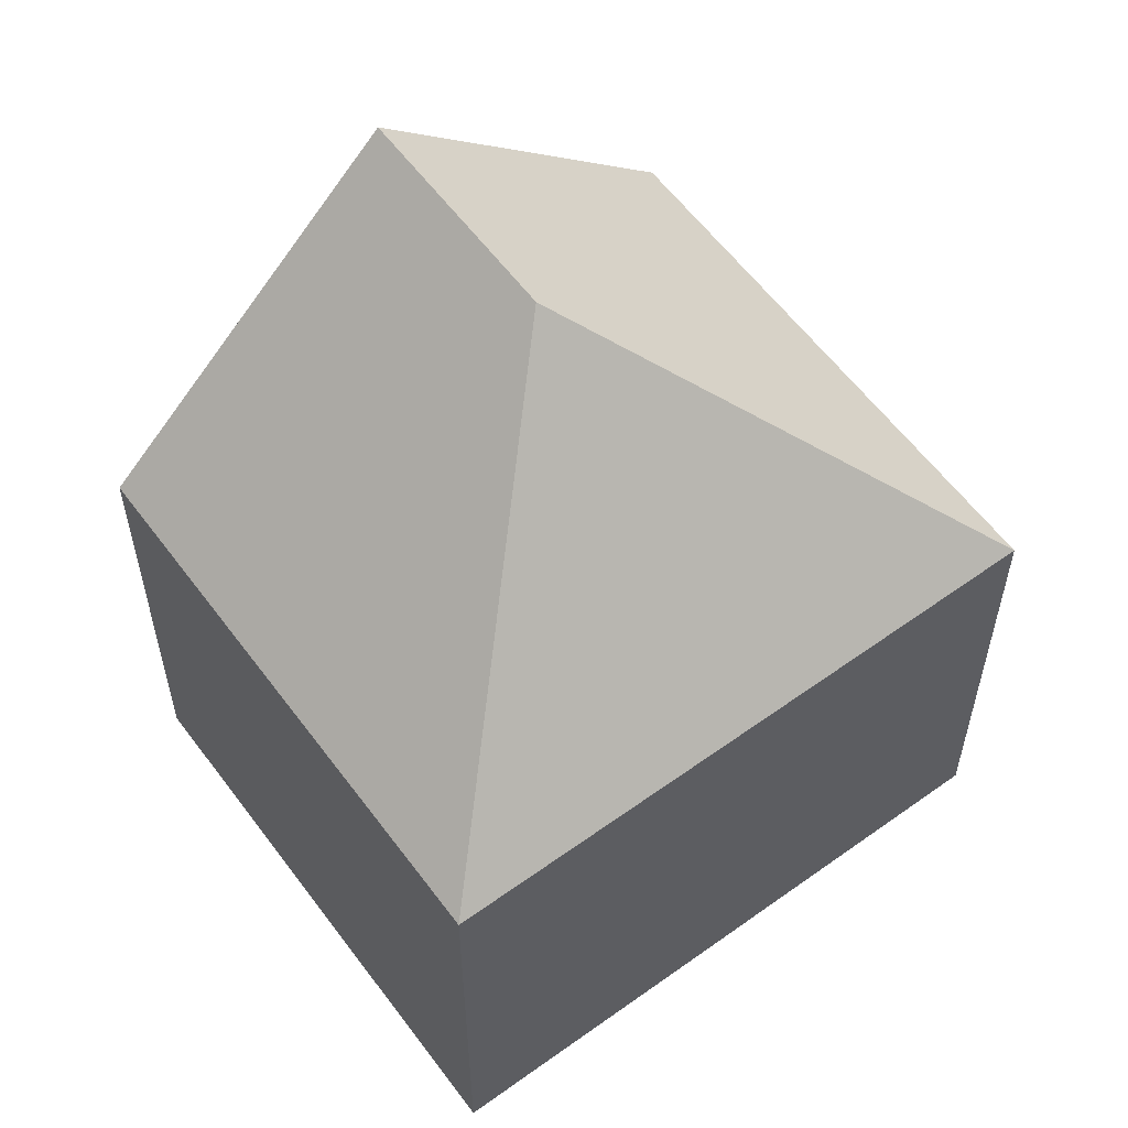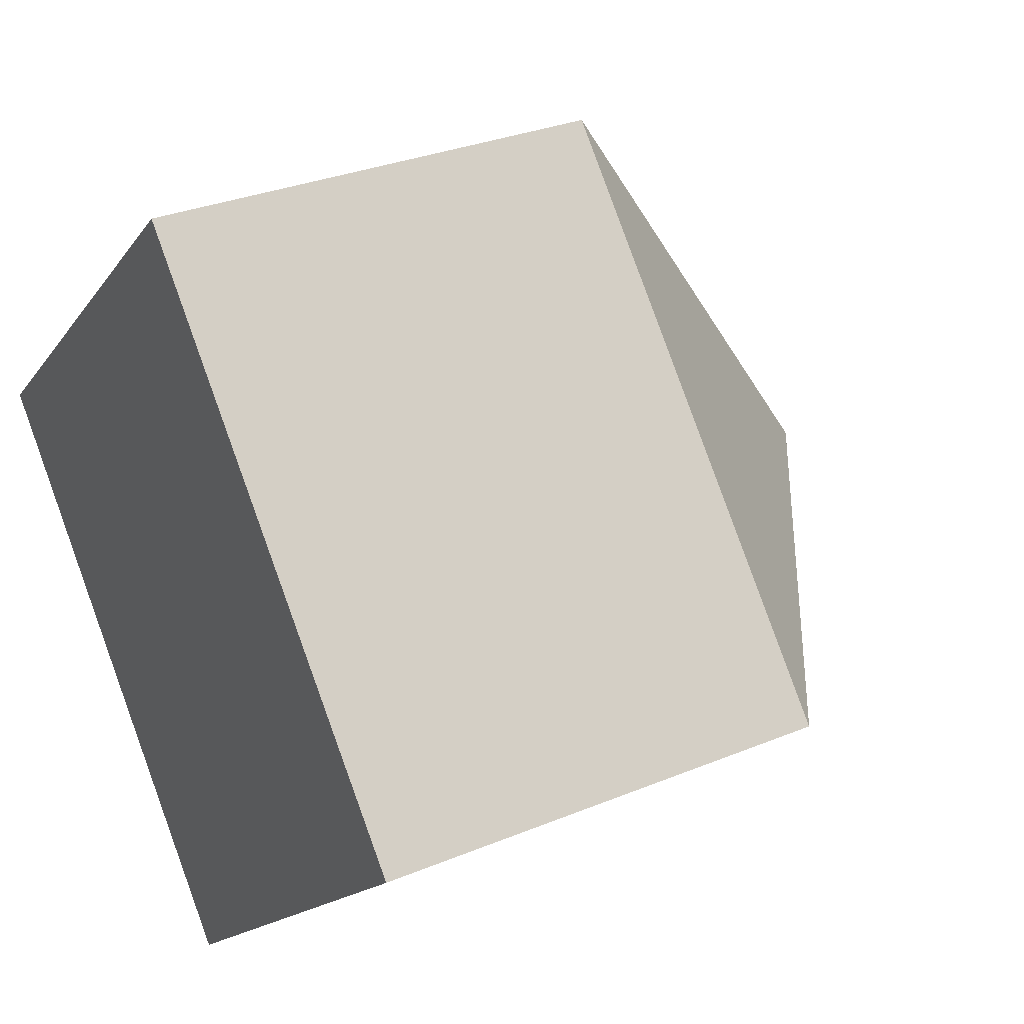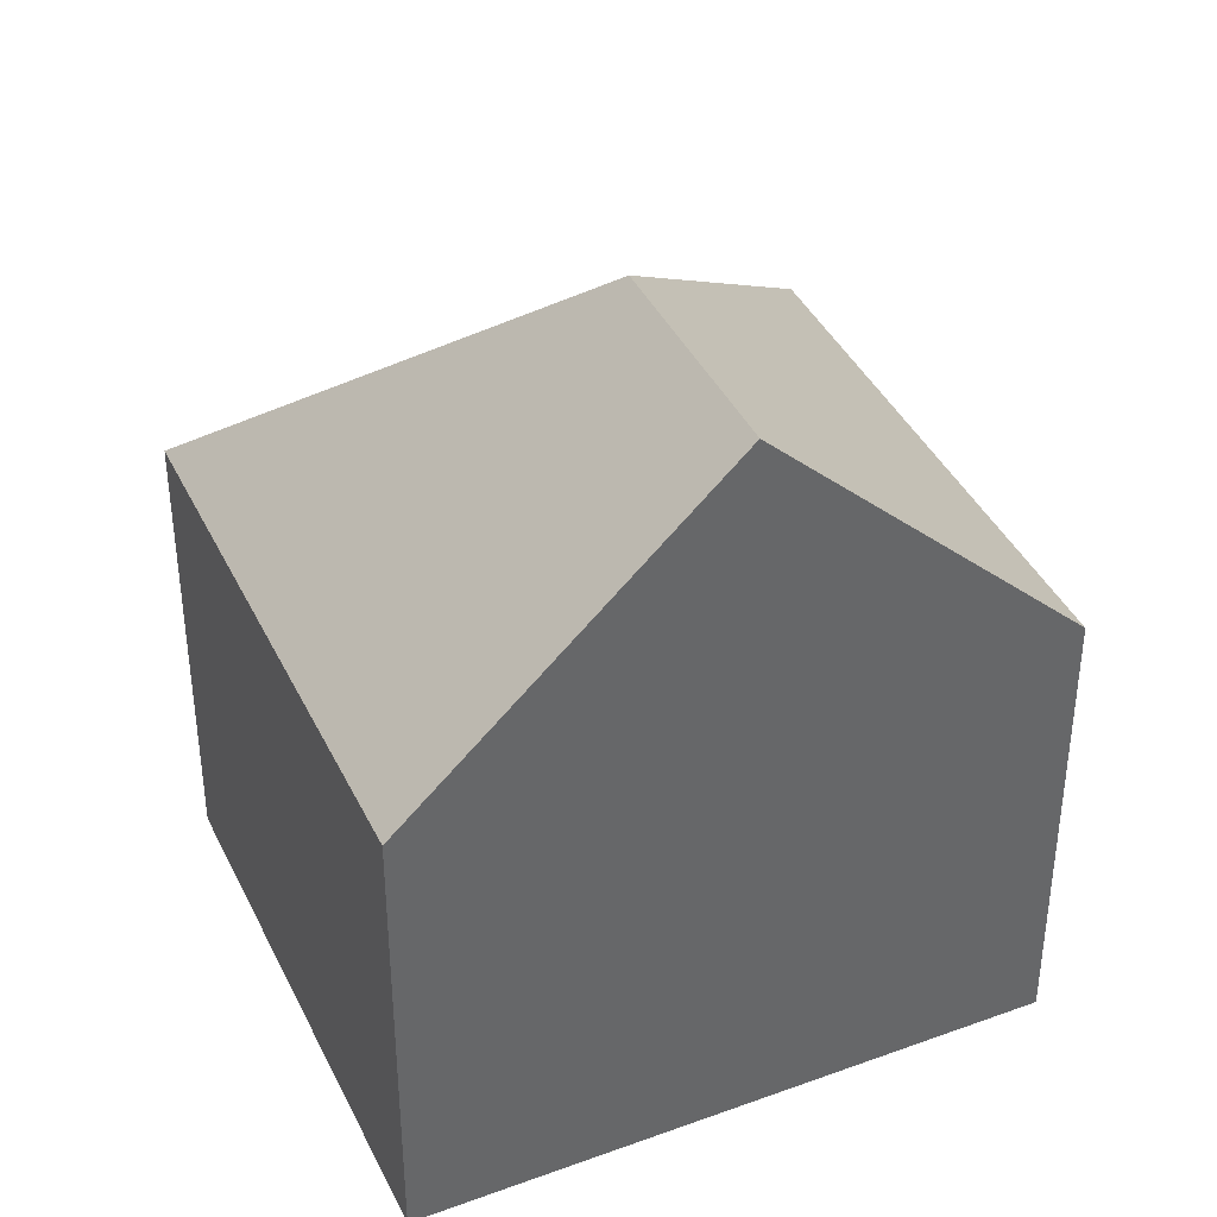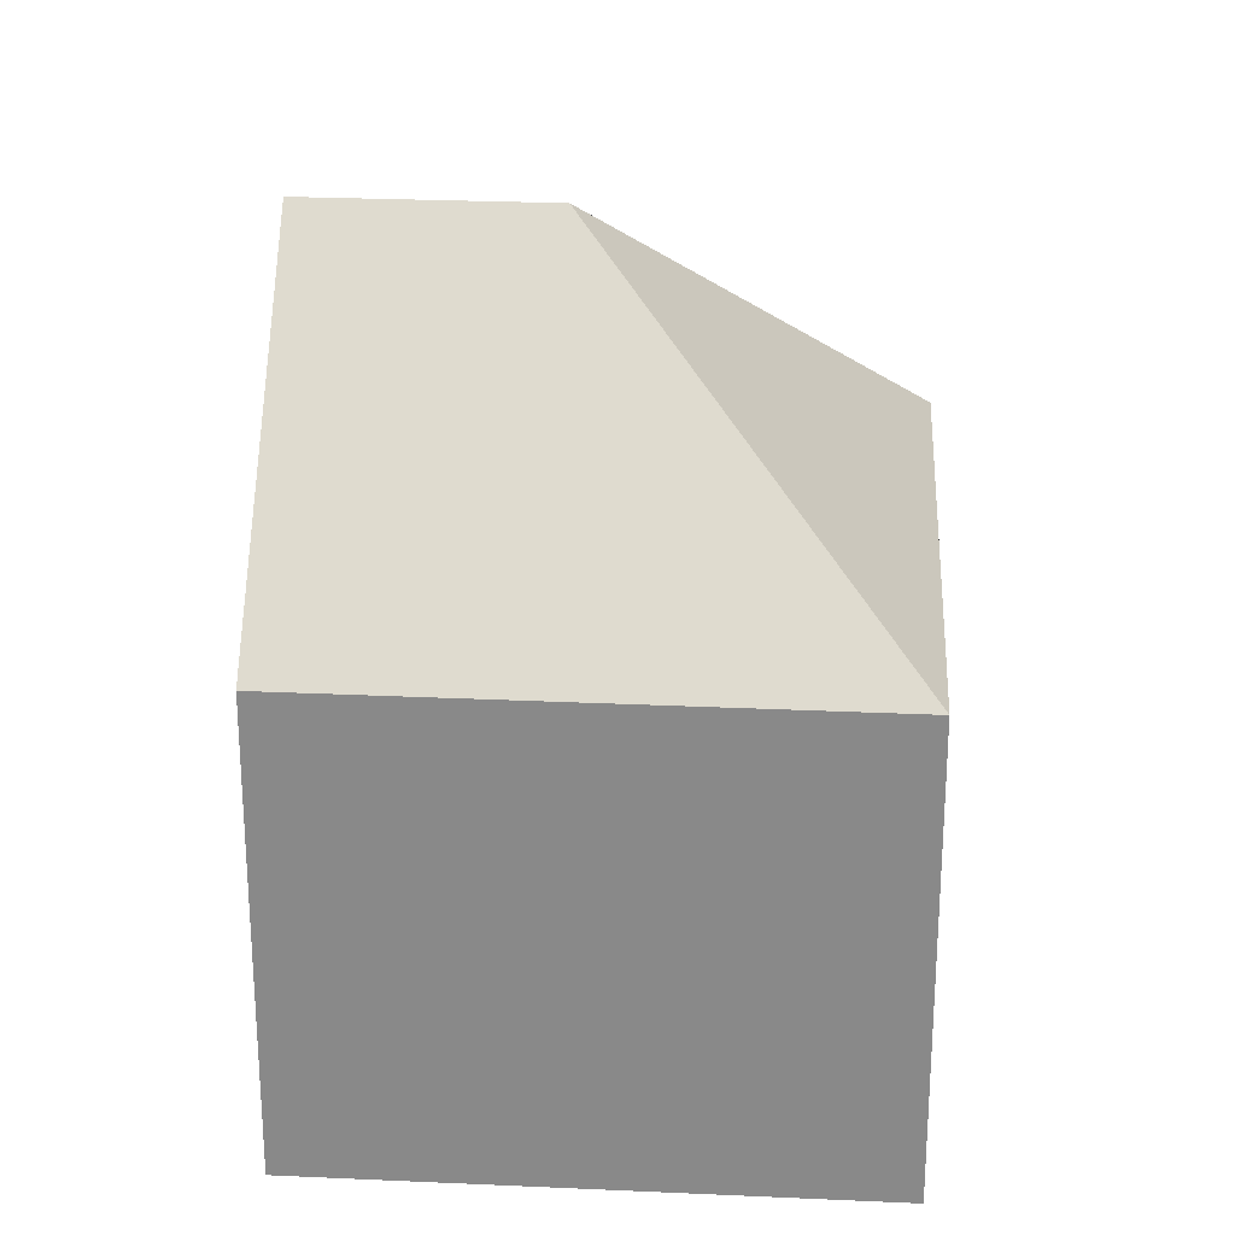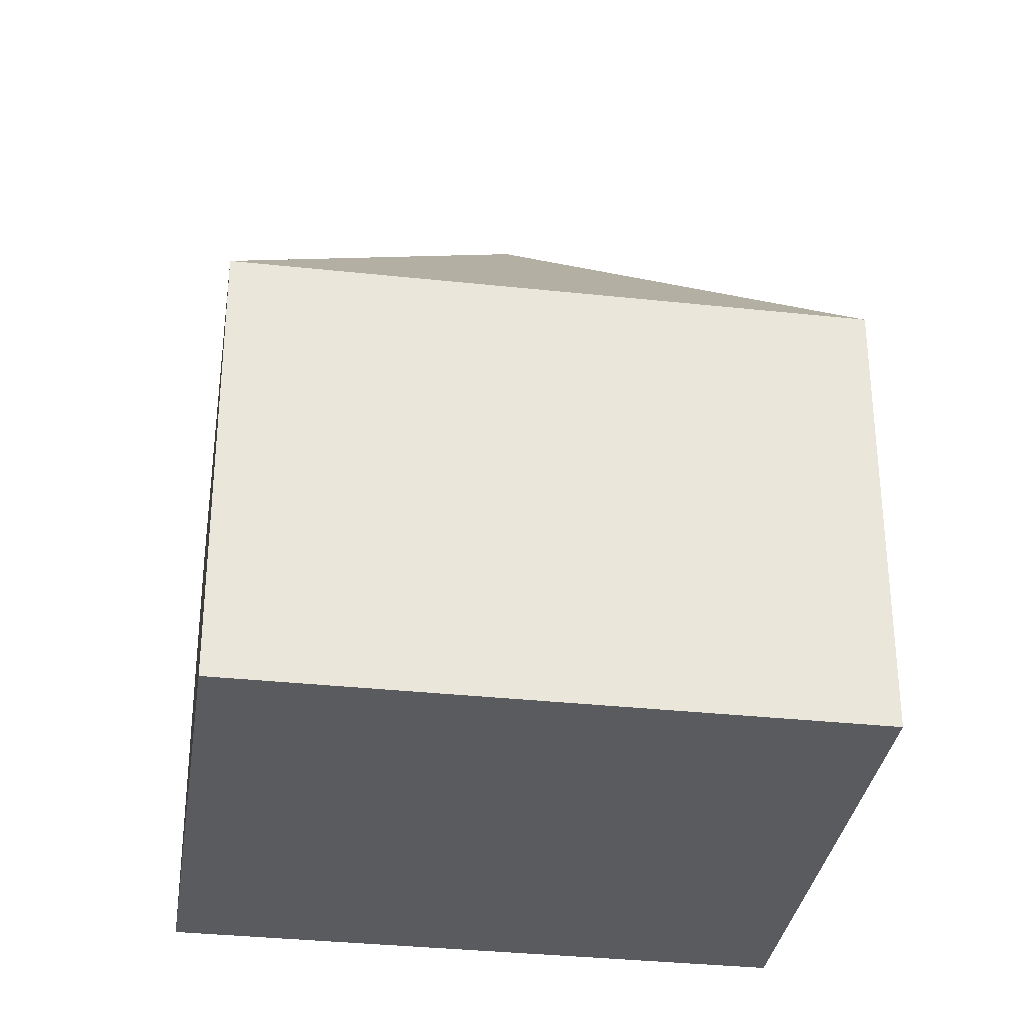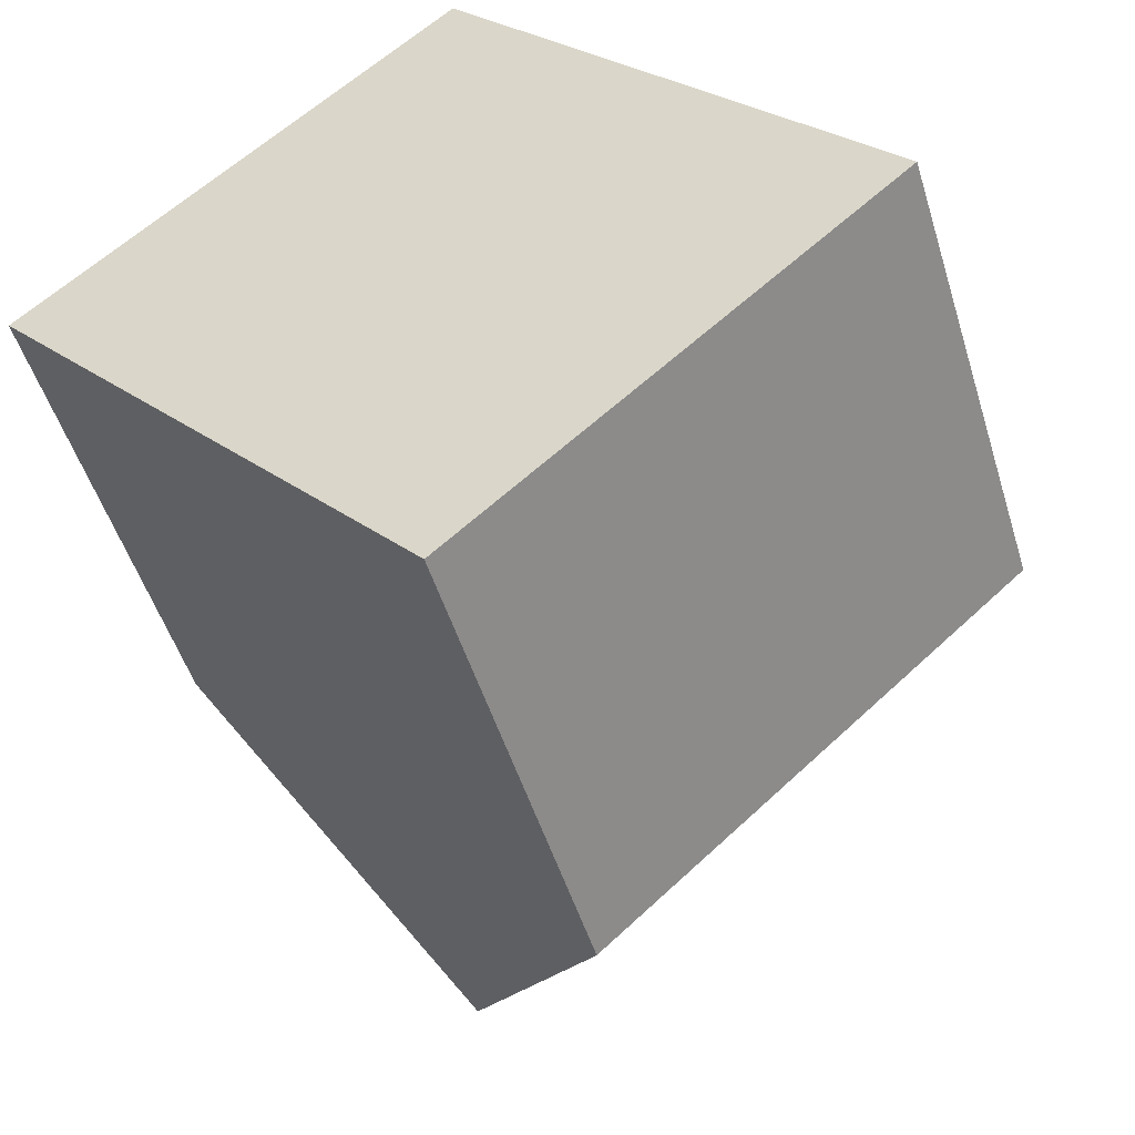
<metadata>
{"format":"obj","ext":"obj","renderer":"f3d","projection":"perspective","resolution":1024,"background":"white","views":[{"elev":58.9,"azim":12.0,"up":"+Y"},{"elev":30.5,"azim":59.0,"up":"+Z"},{"elev":40.1,"azim":-155.6,"up":"+Y"},{"elev":26.2,"azim":-37.6,"up":"+Y"},{"elev":-33.0,"azim":40.0,"up":"+Y"},{"elev":-49.9,"azim":16.8,"up":"+Z"}]}
</metadata>
<code>
v  7.038 7.727 -7.935
v  6.479 12.71 -1.334
v  13.96 7.727 -1.786
v  7.002 7.727 -7.967
v  3.499 12.71 -3.982
v  6.93 7.723 6.171
v  0 7.732 4.734e-16
v  7.002 4.878e-16 -7.967
v  0 0 0
v  3.499 2.438e-16 -3.982
v  6.93 -3.779e-16 6.171
v  13.96 1.094e-16 -1.786
v  7.038 4.859e-16 -7.935
g defaultobject
f 1 2 3
f 2 1 4
f 2 4 5
f 2 6 3
f 7 2 5
f 2 7 6
f 4 7 5
f 7 4 8
f 7 8 9
f 9 8 10
f 9 6 7
f 6 9 11
f 6 12 3
f 12 6 11
f 1 8 4
f 8 1 3
f 8 3 13
f 13 3 12
f 10 11 9
f 11 10 12
f 12 10 13
f 13 10 8

</code>
